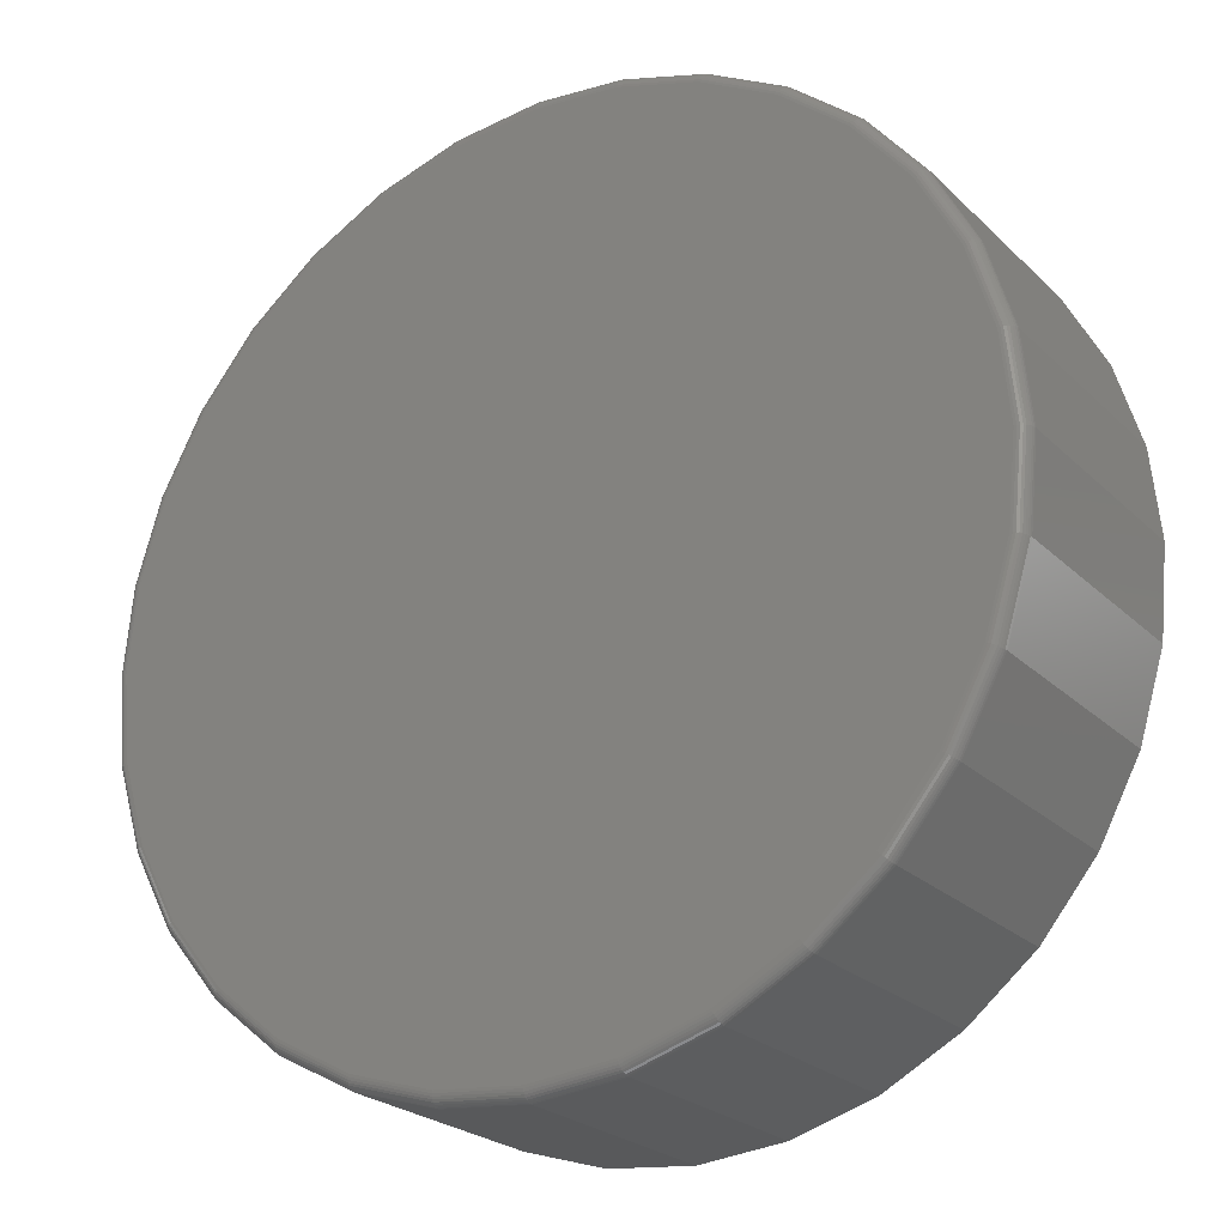
<metadata>
{"format":"stl","ext":"stl","renderer":"f3d","projection":"perspective","resolution":1024,"background":"white","views":[{"elev":-23.9,"azim":-146.8,"up":"+Y"}]}
</metadata>
<code>
# stl→obj: 384 verts, 764 faces
v -0.5395 0.4745 0.3125
v -0.6549 0.4308 0.3125
v -0.6023 0.3979 0.3125
v -0.1855 -0.4473 0.3125
v -0.4015 -0.4043 0.3125
v -0.2956 -0.4364 0.3125
v -0.0754 -0.4364 0.3125
v -0.1822 -0.3881 0.3125
v 0.03049 -0.4043 0.3125
v -0.08366 -0.3784 0.3125
v -0.0754 0.6708 0.3125
v -0.1855 0.6817 0.3125
v -0.1822 0.6225 0.3125
v -0.2956 0.6708 0.3125
v -0.4015 0.6387 0.3125
v -0.5847 0.5163 0.3125
v -0.4629 0.5373 0.3125
v -0.4991 0.5865 0.3125
v -0.3756 0.584 0.3125
v -0.2808 0.6127 0.3125
v -0.649 0.3105 0.3125
v -0.707 0.3332 0.3125
v -0.6778 0.2158 0.3125
v -0.7392 0.2273 0.3125
v -0.6875 0.1172 0.3125
v -0.75 0.1172 0.3125
v -0.6778 0.01862 0.3125
v -0.7392 0.007064 0.3125
v -0.649 -0.07617 0.3125
v -0.707 -0.09883 0.3125
v -0.6023 -0.1635 0.3125
v -0.6549 -0.1964 0.3125
v -0.5395 -0.2401 0.3125
v -0.5847 -0.282 0.3125
v -0.4629 -0.3029 0.3125
v -0.3756 -0.3496 0.3125
v -0.4991 -0.3522 0.3125
v -0.2808 -0.3784 0.3125
v 0.03049 0.6387 0.3125
v -0.08366 0.6127 0.3125
v 0.1281 0.5865 0.3125
v 0.01112 0.584 0.3125
v 0.2136 0.5163 0.3125
v 0.09847 0.5373 0.3125
v 0.2838 0.4308 0.3125
v 0.175 0.4745 0.3125
v 0.2379 0.3979 0.3125
v 0.336 0.3332 0.3125
v 0.2846 0.3105 0.3125
v 0.3681 0.2273 0.3125
v 0.3133 0.2158 0.3125
v 0.3789 0.1172 0.3125
v 0.323 0.1172 0.3125
v 0.3681 0.007064 0.3125
v 0.3133 0.01862 0.3125
v 0.336 -0.09883 0.3125
v 0.2846 -0.07617 0.3125
v 0.2838 -0.1964 0.3125
v 0.2379 -0.1635 0.3125
v 0.2136 -0.282 0.3125
v 0.175 -0.2401 0.3125
v 0.09847 -0.3029 0.3125
v 0.1281 -0.3522 0.3125
v 0.01112 -0.3496 0.3125
v -0.1822 -0.3881 0.2656
v -0.08366 -0.3784 0.2656
v 0.01112 -0.3496 0.2656
v 0.09847 -0.3029 0.2656
v 0.175 -0.2401 0.2656
v 0.2379 -0.1635 0.2656
v 0.2846 -0.07617 0.2656
v 0.3133 0.01862 0.2656
v 0.323 0.1172 0.2656
v -0.2808 -0.3784 0.2656
v -0.3756 -0.3496 0.2656
v -0.4629 -0.3029 0.2656
v -0.5395 -0.2401 0.2656
v -0.6023 -0.1635 0.2656
v -0.649 -0.07617 0.2656
v -0.6778 0.01862 0.2656
v -0.6875 0.1172 0.2656
v -0.1822 0.6225 0.2656
v -0.2808 0.6127 0.2656
v -0.3756 0.584 0.2656
v -0.4629 0.5373 0.2656
v -0.5395 0.4745 0.2656
v -0.6023 0.3979 0.2656
v -0.649 0.3105 0.2656
v -0.6778 0.2158 0.2656
v -0.08366 0.6127 0.2656
v 0.01112 0.584 0.2656
v 0.09847 0.5373 0.2656
v 0.175 0.4745 0.2656
v 0.2379 0.3979 0.2656
v 0.2846 0.3105 0.2656
v 0.3133 0.2158 0.2656
v -0.1855 0.666 0
v -0.07845 0.6555 0
v -0.2926 0.6555 0
v -0.1855 -0.4317 0
v -0.2926 -0.4211 0
v -0.07845 -0.4211 0
v -0.3956 -0.3899 0
v 0.02451 -0.3899 0
v -0.4905 -0.3392 0
v 0.1194 -0.3392 0
v -0.5736 -0.2709 0
v 0.2026 -0.2709 0
v -0.6419 -0.1877 0
v 0.2708 -0.1877 0
v -0.6926 -0.09285 0
v 0.3215 -0.09285 0
v -0.7238 0.01011 0
v 0.3528 0.01011 0
v -0.7344 0.1172 0
v 0.3633 0.1172 0
v -0.7238 0.2243 0
v 0.3528 0.2243 0
v -0.6926 0.3272 0
v 0.3215 0.3272 0
v -0.6419 0.4221 0
v 0.2708 0.4221 0
v -0.5736 0.5053 0
v 0.2026 0.5053 0
v -0.4905 0.5735 0
v 0.1194 0.5735 0
v -0.3956 0.6243 0
v 0.02451 0.6243 0
v 0.3789 0.1172 0.01562
v 0.3681 0.007064 0.01562
v 0.336 -0.09883 0.01562
v 0.2838 -0.1964 0.01562
v 0.2136 -0.282 0.01562
v 0.1281 -0.3522 0.01562
v 0.03049 -0.4043 0.01562
v -0.0754 -0.4364 0.01562
v -0.1855 -0.4473 0.01562
v -0.2956 -0.4364 0.01562
v -0.4015 -0.4043 0.01562
v -0.4991 -0.3522 0.01562
v -0.5847 -0.282 0.01562
v -0.6549 -0.1964 0.01562
v -0.707 -0.09883 0.01562
v -0.7392 0.007064 0.01562
v -0.75 0.1172 0.01562
v -0.7392 0.2273 0.01562
v -0.707 0.3332 0.01562
v -0.6549 0.4308 0.01562
v -0.5847 0.5163 0.01562
v -0.4991 0.5865 0.01562
v -0.4015 0.6387 0.01562
v -0.2956 0.6708 0.01562
v -0.1855 0.6817 0.01562
v -0.0754 0.6708 0.01562
v 0.03049 0.6387 0.01562
v 0.1281 0.5865 0.01562
v 0.2136 0.5163 0.01562
v 0.2838 0.4308 0.01562
v 0.336 0.3332 0.01562
v 0.3681 0.2273 0.01562
v -0.7497 0.1172 0.01258
v -0.7389 0.2273 0.01258
v -0.7488 0.1172 0.009646
v -0.738 0.2271 0.009646
v -0.7474 0.1172 0.006944
v -0.7366 0.2268 0.006944
v -0.7454 0.1172 0.004576
v -0.7347 0.2264 0.004576
v -0.7431 0.1172 0.002633
v -0.7323 0.226 0.002633
v -0.7404 0.1172 0.001189
v -0.7297 0.2254 0.001189
v -0.7374 0.1172 0.0003002
v -0.7268 0.2249 0.0003002
v 0.3678 0.2273 0.01258
v 0.3786 0.1172 0.01258
v 0.3669 0.2271 0.009646
v 0.3778 0.1172 0.009646
v 0.3655 0.2268 0.006944
v 0.3763 0.1172 0.006944
v 0.3636 0.2264 0.004576
v 0.3744 0.1172 0.004576
v 0.3613 0.226 0.002633
v 0.372 0.1172 0.002633
v 0.3586 0.2254 0.001189
v 0.3693 0.1172 0.001189
v 0.3558 0.2249 0.0003002
v 0.3664 0.1172 0.0003002
v 0.3357 0.3331 0.01258
v 0.3349 0.3327 0.009646
v 0.3335 0.3322 0.006944
v 0.3318 0.3315 0.004576
v 0.3296 0.3305 0.002633
v 0.3271 0.3295 0.001189
v 0.3244 0.3284 0.0003002
v 0.2836 0.4306 0.01258
v 0.2828 0.4301 0.009646
v 0.2816 0.4293 0.006944
v 0.28 0.4282 0.004576
v 0.278 0.4269 0.002633
v 0.2758 0.4254 0.001189
v 0.2734 0.4238 0.0003002
v 0.2134 0.5161 0.01258
v 0.2128 0.5155 0.009646
v 0.2118 0.5145 0.006944
v 0.2104 0.5131 0.004576
v 0.2087 0.5114 0.002633
v 0.2068 0.5095 0.001189
v 0.2047 0.5074 0.0003002
v 0.1279 0.5863 0.01258
v 0.1274 0.5855 0.009646
v 0.1266 0.5843 0.006944
v 0.1255 0.5827 0.004576
v 0.1242 0.5808 0.002633
v 0.1227 0.5785 0.001189
v 0.1211 0.5761 0.0003002
v 0.03037 0.6384 0.01258
v 0.03003 0.6376 0.009646
v 0.02948 0.6363 0.006944
v 0.02874 0.6345 0.004576
v 0.02783 0.6323 0.002633
v 0.0268 0.6298 0.001189
v 0.02568 0.6271 0.0003002
v -0.07546 0.6705 0.01258
v -0.07563 0.6696 0.009646
v -0.07592 0.6682 0.006944
v -0.0763 0.6663 0.004576
v -0.07676 0.664 0.002633
v -0.07728 0.6614 0.001189
v -0.07786 0.6585 0.0003002
v -0.1855 0.6814 0.01258
v -0.1855 0.6805 0.009646
v -0.1855 0.679 0.006944
v -0.1855 0.6771 0.004576
v -0.1855 0.6747 0.002633
v -0.1855 0.672 0.001189
v -0.1855 0.6691 0.0003002
v -0.2956 0.6705 0.01258
v -0.2954 0.6696 0.009646
v -0.2951 0.6682 0.006944
v -0.2948 0.6663 0.004576
v -0.2943 0.664 0.002633
v -0.2938 0.6614 0.001189
v -0.2932 0.6585 0.0003002
v -0.4014 0.6384 0.01258
v -0.4011 0.6376 0.009646
v -0.4005 0.6363 0.006944
v -0.3998 0.6345 0.004576
v -0.3989 0.6323 0.002633
v -0.3978 0.6298 0.001189
v -0.3967 0.6271 0.0003002
v -0.499 0.5863 0.01258
v -0.4985 0.5855 0.009646
v -0.4977 0.5843 0.006944
v -0.4966 0.5827 0.004576
v -0.4953 0.5808 0.002633
v -0.4938 0.5785 0.001189
v -0.4921 0.5761 0.0003002
v -0.5845 0.5161 0.01258
v -0.5838 0.5155 0.009646
v -0.5828 0.5145 0.006944
v -0.5814 0.5131 0.004576
v -0.5798 0.5114 0.002633
v -0.5778 0.5095 0.001189
v -0.5758 0.5074 0.0003002
v -0.6546 0.4306 0.01258
v -0.6539 0.4301 0.009646
v -0.6527 0.4293 0.006944
v -0.6511 0.4282 0.004576
v -0.6491 0.4269 0.002633
v -0.6468 0.4254 0.001189
v -0.6444 0.4238 0.0003002
v -0.7068 0.3331 0.01258
v -0.7059 0.3327 0.009646
v -0.7046 0.3322 0.006944
v -0.7028 0.3315 0.004576
v -0.7006 0.3305 0.002633
v -0.6981 0.3295 0.001189
v -0.6954 0.3284 0.0003002
v 0.3678 0.007123 0.01258
v 0.3669 0.007296 0.009646
v 0.3655 0.007578 0.006944
v 0.3636 0.007957 0.004576
v 0.3613 0.008419 0.002633
v 0.3586 0.008946 0.001189
v 0.3558 0.009518 0.0003002
v -0.7389 0.007123 0.01258
v -0.738 0.007296 0.009646
v -0.7366 0.007578 0.006944
v -0.7347 0.007957 0.004576
v -0.7323 0.008419 0.002633
v -0.7297 0.008946 0.001189
v -0.7268 0.009518 0.0003002
v -0.7068 -0.09871 0.01258
v -0.7059 -0.09837 0.009646
v -0.7046 -0.09782 0.006944
v -0.7028 -0.09708 0.004576
v -0.7006 -0.09617 0.002633
v -0.6981 -0.09514 0.001189
v -0.6954 -0.09401 0.0003002
v -0.6546 -0.1963 0.01258
v -0.6539 -0.1958 0.009646
v -0.6527 -0.195 0.006944
v -0.6511 -0.1939 0.004576
v -0.6491 -0.1926 0.002633
v -0.6468 -0.1911 0.001189
v -0.6444 -0.1894 0.0003002
v -0.5845 -0.2817 0.01258
v -0.5838 -0.2811 0.009646
v -0.5828 -0.2801 0.006944
v -0.5814 -0.2787 0.004576
v -0.5798 -0.277 0.002633
v -0.5778 -0.2751 0.001189
v -0.5758 -0.2731 0.0003002
v -0.499 -0.3519 0.01258
v -0.4985 -0.3512 0.009646
v -0.4977 -0.35 0.006944
v -0.4966 -0.3483 0.004576
v -0.4953 -0.3464 0.002633
v -0.4938 -0.3441 0.001189
v -0.4921 -0.3417 0.0003002
v -0.4014 -0.404 0.01258
v -0.4011 -0.4032 0.009646
v -0.4005 -0.4019 0.006944
v -0.3998 -0.4001 0.004576
v -0.3989 -0.3979 0.002633
v -0.3978 -0.3954 0.001189
v -0.3967 -0.3927 0.0003002
v -0.2956 -0.4361 0.01258
v -0.2954 -0.4353 0.009646
v -0.2951 -0.4339 0.006944
v -0.2948 -0.432 0.004576
v -0.2943 -0.4296 0.002633
v -0.2938 -0.427 0.001189
v -0.2932 -0.4241 0.0003002
v -0.1855 -0.447 0.01258
v -0.1855 -0.4461 0.009646
v -0.1855 -0.4447 0.006944
v -0.1855 -0.4427 0.004576
v -0.1855 -0.4403 0.002633
v -0.1855 -0.4376 0.001189
v -0.1855 -0.4347 0.0003002
v -0.07546 -0.4361 0.01258
v -0.07563 -0.4353 0.009646
v -0.07592 -0.4339 0.006944
v -0.0763 -0.432 0.004576
v -0.07676 -0.4296 0.002633
v -0.07728 -0.427 0.001189
v -0.07786 -0.4241 0.0003002
v 0.03037 -0.404 0.01258
v 0.03003 -0.4032 0.009646
v 0.02948 -0.4019 0.006944
v 0.02874 -0.4001 0.004576
v 0.02783 -0.3979 0.002633
v 0.0268 -0.3954 0.001189
v 0.02568 -0.3927 0.0003002
v 0.1279 -0.3519 0.01258
v 0.1274 -0.3512 0.009646
v 0.1266 -0.35 0.006944
v 0.1255 -0.3483 0.004576
v 0.1242 -0.3464 0.002633
v 0.1227 -0.3441 0.001189
v 0.1211 -0.3417 0.0003002
v 0.2134 -0.2817 0.01258
v 0.2128 -0.2811 0.009646
v 0.2118 -0.2801 0.006944
v 0.2104 -0.2787 0.004576
v 0.2087 -0.277 0.002633
v 0.2068 -0.2751 0.001189
v 0.2047 -0.2731 0.0003002
v 0.2836 -0.1963 0.01258
v 0.2828 -0.1958 0.009646
v 0.2816 -0.195 0.006944
v 0.28 -0.1939 0.004576
v 0.278 -0.1926 0.002633
v 0.2758 -0.1911 0.001189
v 0.2734 -0.1894 0.0003002
v 0.3357 -0.09871 0.01258
v 0.3349 -0.09837 0.009646
v 0.3335 -0.09782 0.006944
v 0.3318 -0.09708 0.004576
v 0.3296 -0.09617 0.002633
v 0.3271 -0.09514 0.001189
v 0.3244 -0.09401 0.0003002
f 1 2 3
f 4 5 6
f 4 7 8
f 8 7 9
f 8 9 10
f 11 12 13
f 13 12 14
f 13 14 15
f 2 1 16
f 16 1 17
f 16 17 18
f 18 17 19
f 18 19 15
f 15 19 20
f 15 20 13
f 3 2 21
f 21 2 22
f 21 22 23
f 23 22 24
f 23 24 25
f 25 24 26
f 25 26 27
f 27 26 28
f 27 28 29
f 29 28 30
f 29 30 31
f 31 30 32
f 31 32 33
f 33 32 34
f 33 34 35
f 35 34 36
f 36 34 37
f 36 37 38
f 38 37 5
f 38 5 8
f 8 5 4
f 11 13 39
f 39 13 40
f 39 40 41
f 41 40 42
f 41 42 43
f 43 42 44
f 43 44 45
f 45 44 46
f 45 46 47
f 45 47 48
f 48 47 49
f 48 49 50
f 50 49 51
f 50 51 52
f 52 51 53
f 52 53 54
f 54 53 55
f 54 55 56
f 56 55 57
f 56 57 58
f 58 57 59
f 58 59 60
f 60 59 61
f 60 61 62
f 60 62 63
f 63 62 64
f 63 64 9
f 9 64 10
f 65 10 66
f 66 10 64
f 66 64 67
f 67 64 62
f 67 62 68
f 68 62 61
f 68 61 69
f 69 61 59
f 69 59 70
f 70 59 57
f 70 57 71
f 71 57 55
f 71 55 72
f 72 55 53
f 72 53 73
f 10 65 8
f 8 65 74
f 8 74 38
f 38 74 75
f 38 75 36
f 36 75 76
f 36 76 35
f 35 76 77
f 35 77 33
f 33 77 78
f 33 78 31
f 31 78 79
f 31 79 29
f 29 79 80
f 29 80 27
f 27 80 81
f 27 81 25
f 82 20 83
f 83 20 19
f 83 19 84
f 84 19 17
f 84 17 85
f 85 17 1
f 85 1 86
f 86 1 3
f 86 3 87
f 87 3 21
f 87 21 88
f 88 21 23
f 88 23 89
f 89 23 25
f 89 25 81
f 20 82 13
f 13 82 90
f 13 90 40
f 40 90 91
f 40 91 42
f 42 91 92
f 42 92 44
f 44 92 93
f 44 93 46
f 46 93 94
f 46 94 47
f 47 94 95
f 47 95 49
f 49 95 96
f 49 96 51
f 51 96 73
f 51 73 53
f 83 90 82
f 90 83 91
f 91 83 84
f 91 84 92
f 92 84 85
f 92 85 93
f 93 85 86
f 93 86 94
f 94 86 87
f 94 87 95
f 95 87 88
f 95 88 96
f 96 88 89
f 96 89 73
f 73 89 81
f 73 81 72
f 72 81 80
f 72 80 71
f 71 80 79
f 71 79 70
f 70 79 78
f 70 78 69
f 69 78 77
f 69 77 68
f 68 77 76
f 68 76 67
f 67 76 75
f 67 75 66
f 66 75 74
f 66 74 65
f 97 98 99
f 100 101 102
f 102 101 103
f 102 103 104
f 104 103 105
f 104 105 106
f 106 105 107
f 106 107 108
f 108 107 109
f 108 109 110
f 110 109 111
f 110 111 112
f 112 111 113
f 112 113 114
f 114 113 115
f 114 115 116
f 116 115 117
f 116 117 118
f 118 117 119
f 118 119 120
f 120 119 121
f 120 121 122
f 122 121 123
f 122 123 124
f 124 123 125
f 124 125 126
f 126 125 127
f 126 127 128
f 128 127 99
f 128 99 98
f 129 52 130
f 130 52 54
f 130 54 131
f 131 54 56
f 131 56 132
f 132 56 58
f 132 58 133
f 133 58 60
f 133 60 134
f 134 60 63
f 134 63 135
f 135 63 9
f 135 9 136
f 136 9 7
f 136 7 137
f 137 7 4
f 137 4 138
f 138 4 6
f 138 6 139
f 139 6 5
f 139 5 140
f 140 5 37
f 140 37 141
f 141 37 34
f 141 34 142
f 142 34 32
f 142 32 143
f 143 32 30
f 143 30 144
f 144 30 28
f 144 28 145
f 145 28 26
f 145 26 146
f 146 26 24
f 146 24 147
f 147 24 22
f 147 22 148
f 148 22 2
f 148 2 149
f 149 2 16
f 149 16 150
f 150 16 18
f 150 18 151
f 151 18 15
f 151 15 152
f 152 15 14
f 152 14 153
f 153 14 12
f 153 12 154
f 154 12 11
f 154 11 155
f 155 11 39
f 155 39 156
f 156 39 41
f 156 41 157
f 157 41 43
f 157 43 158
f 158 43 45
f 158 45 159
f 159 45 48
f 159 48 160
f 160 48 50
f 160 50 129
f 129 50 52
f 145 146 161
f 161 146 162
f 161 162 163
f 163 162 164
f 163 164 165
f 165 164 166
f 165 166 167
f 167 166 168
f 167 168 169
f 169 168 170
f 169 170 171
f 171 170 172
f 171 172 173
f 173 172 174
f 173 174 115
f 115 174 117
f 160 129 175
f 175 129 176
f 175 176 177
f 177 176 178
f 177 178 179
f 179 178 180
f 179 180 181
f 181 180 182
f 181 182 183
f 183 182 184
f 183 184 185
f 185 184 186
f 185 186 187
f 187 186 188
f 187 188 118
f 118 188 116
f 159 160 189
f 189 160 175
f 189 175 190
f 190 175 177
f 190 177 191
f 191 177 179
f 191 179 192
f 192 179 181
f 192 181 193
f 193 181 183
f 193 183 194
f 194 183 185
f 194 185 195
f 195 185 187
f 195 187 120
f 120 187 118
f 158 159 196
f 196 159 189
f 196 189 197
f 197 189 190
f 197 190 198
f 198 190 191
f 198 191 199
f 199 191 192
f 199 192 200
f 200 192 193
f 200 193 201
f 201 193 194
f 201 194 202
f 202 194 195
f 202 195 122
f 122 195 120
f 157 158 203
f 203 158 196
f 203 196 204
f 204 196 197
f 204 197 205
f 205 197 198
f 205 198 206
f 206 198 199
f 206 199 207
f 207 199 200
f 207 200 208
f 208 200 201
f 208 201 209
f 209 201 202
f 209 202 124
f 124 202 122
f 156 157 210
f 210 157 203
f 210 203 211
f 211 203 204
f 211 204 212
f 212 204 205
f 212 205 213
f 213 205 206
f 213 206 214
f 214 206 207
f 214 207 215
f 215 207 208
f 215 208 216
f 216 208 209
f 216 209 126
f 126 209 124
f 155 156 217
f 217 156 210
f 217 210 218
f 218 210 211
f 218 211 219
f 219 211 212
f 219 212 220
f 220 212 213
f 220 213 221
f 221 213 214
f 221 214 222
f 222 214 215
f 222 215 223
f 223 215 216
f 223 216 128
f 128 216 126
f 154 155 224
f 224 155 217
f 224 217 225
f 225 217 218
f 225 218 226
f 226 218 219
f 226 219 227
f 227 219 220
f 227 220 228
f 228 220 221
f 228 221 229
f 229 221 222
f 229 222 230
f 230 222 223
f 230 223 98
f 98 223 128
f 153 154 231
f 231 154 224
f 231 224 232
f 232 224 225
f 232 225 233
f 233 225 226
f 233 226 234
f 234 226 227
f 234 227 235
f 235 227 228
f 235 228 236
f 236 228 229
f 236 229 237
f 237 229 230
f 237 230 97
f 97 230 98
f 152 153 238
f 238 153 231
f 238 231 239
f 239 231 232
f 239 232 240
f 240 232 233
f 240 233 241
f 241 233 234
f 241 234 242
f 242 234 235
f 242 235 243
f 243 235 236
f 243 236 244
f 244 236 237
f 244 237 99
f 99 237 97
f 151 152 245
f 245 152 238
f 245 238 246
f 246 238 239
f 246 239 247
f 247 239 240
f 247 240 248
f 248 240 241
f 248 241 249
f 249 241 242
f 249 242 250
f 250 242 243
f 250 243 251
f 251 243 244
f 251 244 127
f 127 244 99
f 150 151 252
f 252 151 245
f 252 245 253
f 253 245 246
f 253 246 254
f 254 246 247
f 254 247 255
f 255 247 248
f 255 248 256
f 256 248 249
f 256 249 257
f 257 249 250
f 257 250 258
f 258 250 251
f 258 251 125
f 125 251 127
f 149 150 259
f 259 150 252
f 259 252 260
f 260 252 253
f 260 253 261
f 261 253 254
f 261 254 262
f 262 254 255
f 262 255 263
f 263 255 256
f 263 256 264
f 264 256 257
f 264 257 265
f 265 257 258
f 265 258 123
f 123 258 125
f 148 149 266
f 266 149 259
f 266 259 267
f 267 259 260
f 267 260 268
f 268 260 261
f 268 261 269
f 269 261 262
f 269 262 270
f 270 262 263
f 270 263 271
f 271 263 264
f 271 264 272
f 272 264 265
f 272 265 121
f 121 265 123
f 147 148 273
f 273 148 266
f 273 266 274
f 274 266 267
f 274 267 275
f 275 267 268
f 275 268 276
f 276 268 269
f 276 269 277
f 277 269 270
f 277 270 278
f 278 270 271
f 278 271 279
f 279 271 272
f 279 272 119
f 119 272 121
f 146 147 162
f 162 147 273
f 162 273 164
f 164 273 274
f 164 274 166
f 166 274 275
f 166 275 168
f 168 275 276
f 168 276 170
f 170 276 277
f 170 277 172
f 172 277 278
f 172 278 174
f 174 278 279
f 174 279 117
f 117 279 119
f 129 130 176
f 176 130 280
f 176 280 178
f 178 280 281
f 178 281 180
f 180 281 282
f 180 282 182
f 182 282 283
f 182 283 184
f 184 283 284
f 184 284 186
f 186 284 285
f 186 285 188
f 188 285 286
f 188 286 116
f 116 286 114
f 144 145 287
f 287 145 161
f 287 161 288
f 288 161 163
f 288 163 289
f 289 163 165
f 289 165 290
f 290 165 167
f 290 167 291
f 291 167 169
f 291 169 292
f 292 169 171
f 292 171 293
f 293 171 173
f 293 173 113
f 113 173 115
f 143 144 294
f 294 144 287
f 294 287 295
f 295 287 288
f 295 288 296
f 296 288 289
f 296 289 297
f 297 289 290
f 297 290 298
f 298 290 291
f 298 291 299
f 299 291 292
f 299 292 300
f 300 292 293
f 300 293 111
f 111 293 113
f 142 143 301
f 301 143 294
f 301 294 302
f 302 294 295
f 302 295 303
f 303 295 296
f 303 296 304
f 304 296 297
f 304 297 305
f 305 297 298
f 305 298 306
f 306 298 299
f 306 299 307
f 307 299 300
f 307 300 109
f 109 300 111
f 141 142 308
f 308 142 301
f 308 301 309
f 309 301 302
f 309 302 310
f 310 302 303
f 310 303 311
f 311 303 304
f 311 304 312
f 312 304 305
f 312 305 313
f 313 305 306
f 313 306 314
f 314 306 307
f 314 307 107
f 107 307 109
f 140 141 315
f 315 141 308
f 315 308 316
f 316 308 309
f 316 309 317
f 317 309 310
f 317 310 318
f 318 310 311
f 318 311 319
f 319 311 312
f 319 312 320
f 320 312 313
f 320 313 321
f 321 313 314
f 321 314 105
f 105 314 107
f 139 140 322
f 322 140 315
f 322 315 323
f 323 315 316
f 323 316 324
f 324 316 317
f 324 317 325
f 325 317 318
f 325 318 326
f 326 318 319
f 326 319 327
f 327 319 320
f 327 320 328
f 328 320 321
f 328 321 103
f 103 321 105
f 138 139 329
f 329 139 322
f 329 322 330
f 330 322 323
f 330 323 331
f 331 323 324
f 331 324 332
f 332 324 325
f 332 325 333
f 333 325 326
f 333 326 334
f 334 326 327
f 334 327 335
f 335 327 328
f 335 328 101
f 101 328 103
f 137 138 336
f 336 138 329
f 336 329 337
f 337 329 330
f 337 330 338
f 338 330 331
f 338 331 339
f 339 331 332
f 339 332 340
f 340 332 333
f 340 333 341
f 341 333 334
f 341 334 342
f 342 334 335
f 342 335 100
f 100 335 101
f 136 137 343
f 343 137 336
f 343 336 344
f 344 336 337
f 344 337 345
f 345 337 338
f 345 338 346
f 346 338 339
f 346 339 347
f 347 339 340
f 347 340 348
f 348 340 341
f 348 341 349
f 349 341 342
f 349 342 102
f 102 342 100
f 135 136 350
f 350 136 343
f 350 343 351
f 351 343 344
f 351 344 352
f 352 344 345
f 352 345 353
f 353 345 346
f 353 346 354
f 354 346 347
f 354 347 355
f 355 347 348
f 355 348 356
f 356 348 349
f 356 349 104
f 104 349 102
f 134 135 357
f 357 135 350
f 357 350 358
f 358 350 351
f 358 351 359
f 359 351 352
f 359 352 360
f 360 352 353
f 360 353 361
f 361 353 354
f 361 354 362
f 362 354 355
f 362 355 363
f 363 355 356
f 363 356 106
f 106 356 104
f 133 134 364
f 364 134 357
f 364 357 365
f 365 357 358
f 365 358 366
f 366 358 359
f 366 359 367
f 367 359 360
f 367 360 368
f 368 360 361
f 368 361 369
f 369 361 362
f 369 362 370
f 370 362 363
f 370 363 108
f 108 363 106
f 132 133 371
f 371 133 364
f 371 364 372
f 372 364 365
f 372 365 373
f 373 365 366
f 373 366 374
f 374 366 367
f 374 367 375
f 375 367 368
f 375 368 376
f 376 368 369
f 376 369 377
f 377 369 370
f 377 370 110
f 110 370 108
f 131 132 378
f 378 132 371
f 378 371 379
f 379 371 372
f 379 372 380
f 380 372 373
f 380 373 381
f 381 373 374
f 381 374 382
f 382 374 375
f 382 375 383
f 383 375 376
f 383 376 384
f 384 376 377
f 384 377 112
f 112 377 110
f 130 131 280
f 280 131 378
f 280 378 281
f 281 378 379
f 281 379 282
f 282 379 380
f 282 380 283
f 283 380 381
f 283 381 284
f 284 381 382
f 284 382 285
f 285 382 383
f 285 383 286
f 286 383 384
f 286 384 114
f 114 384 112

</code>
